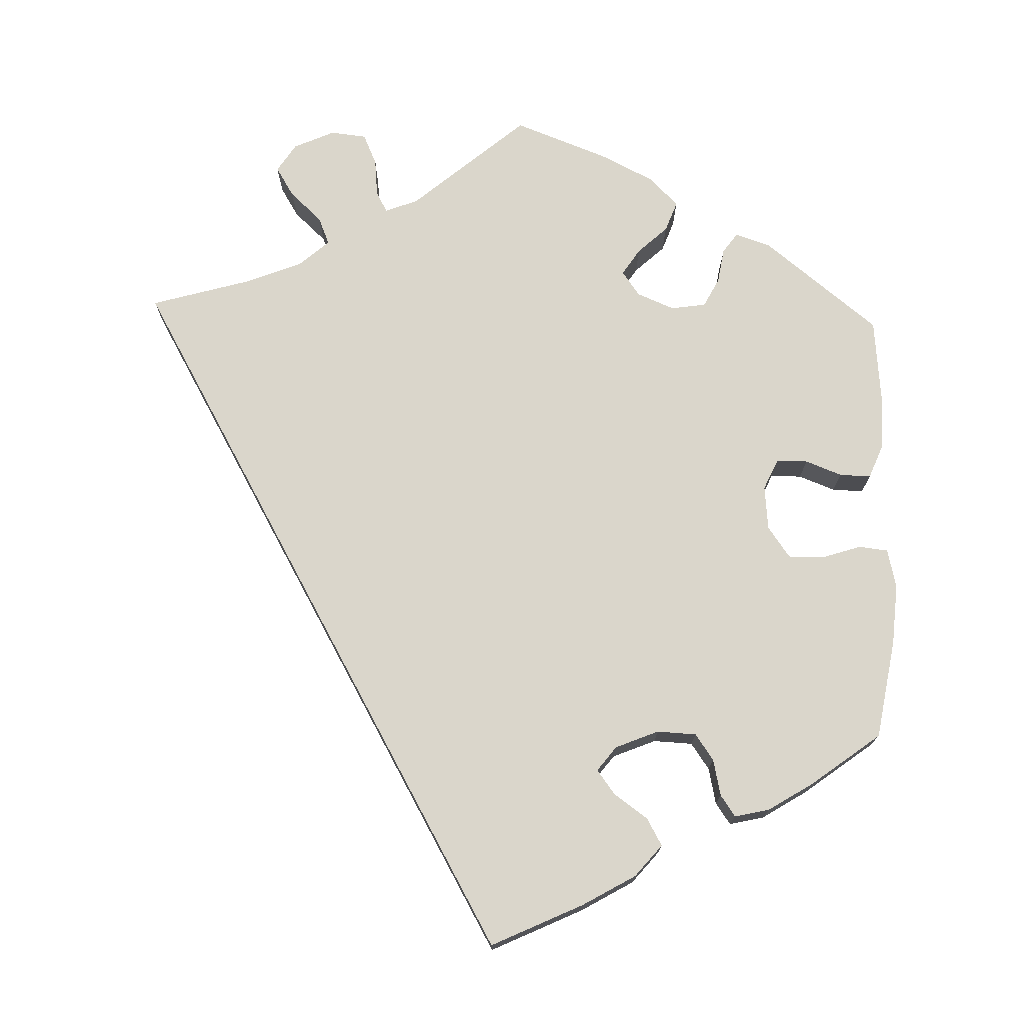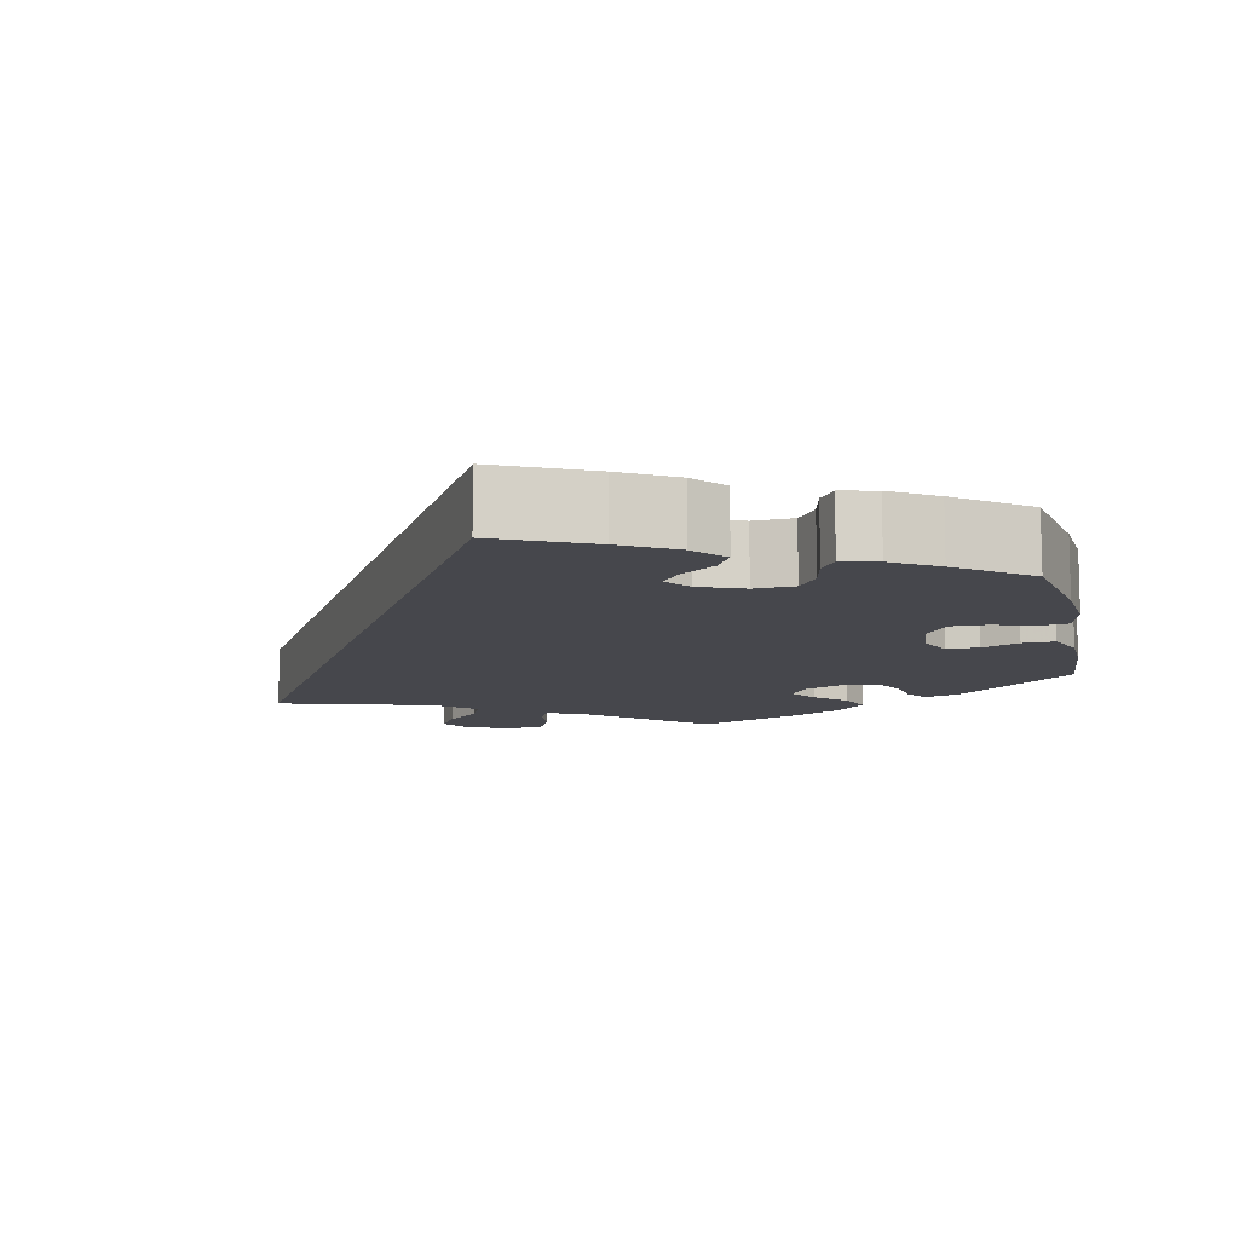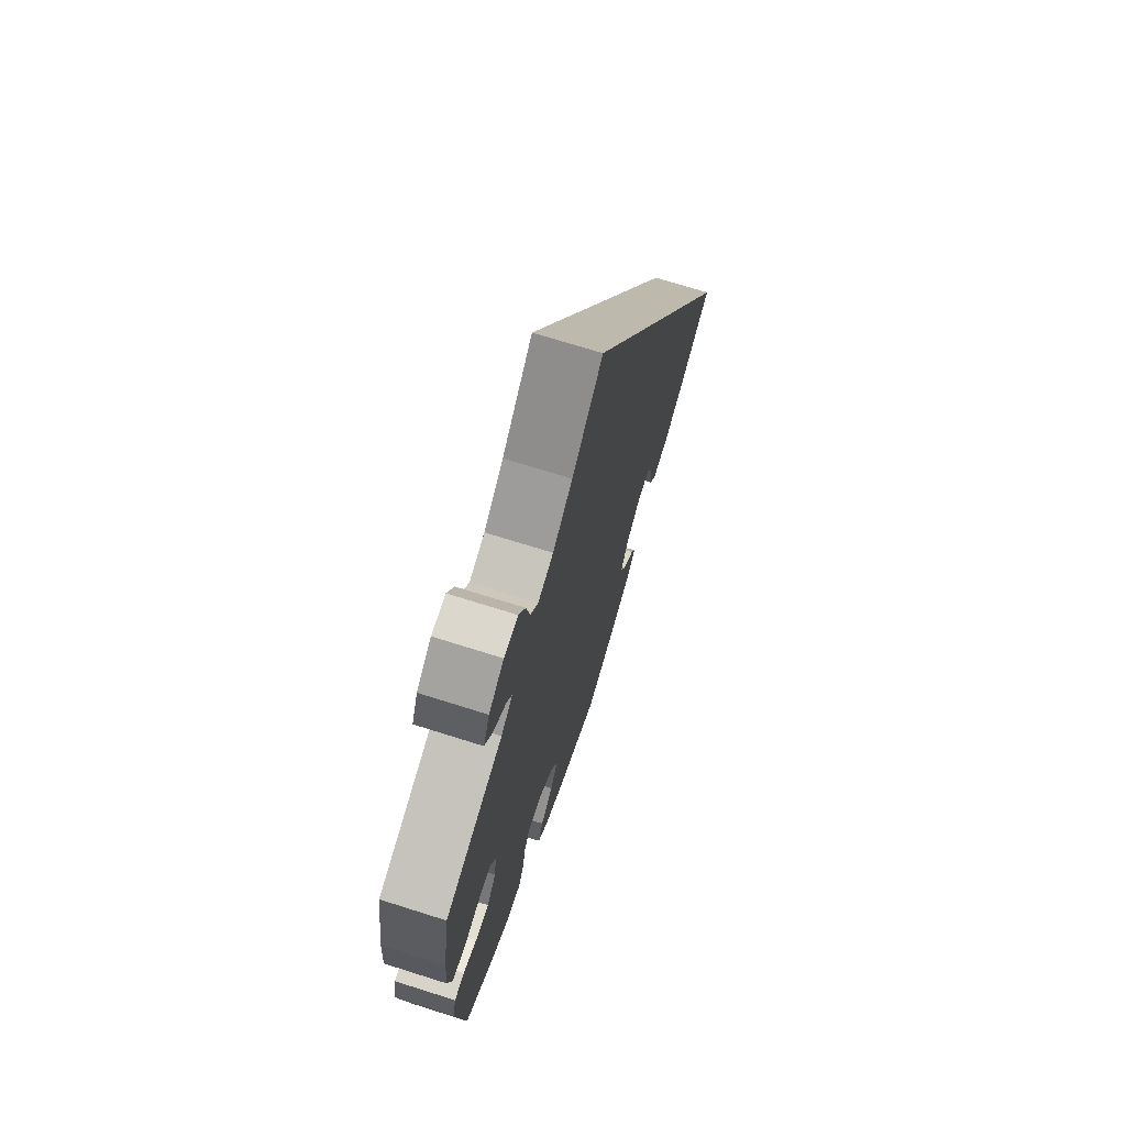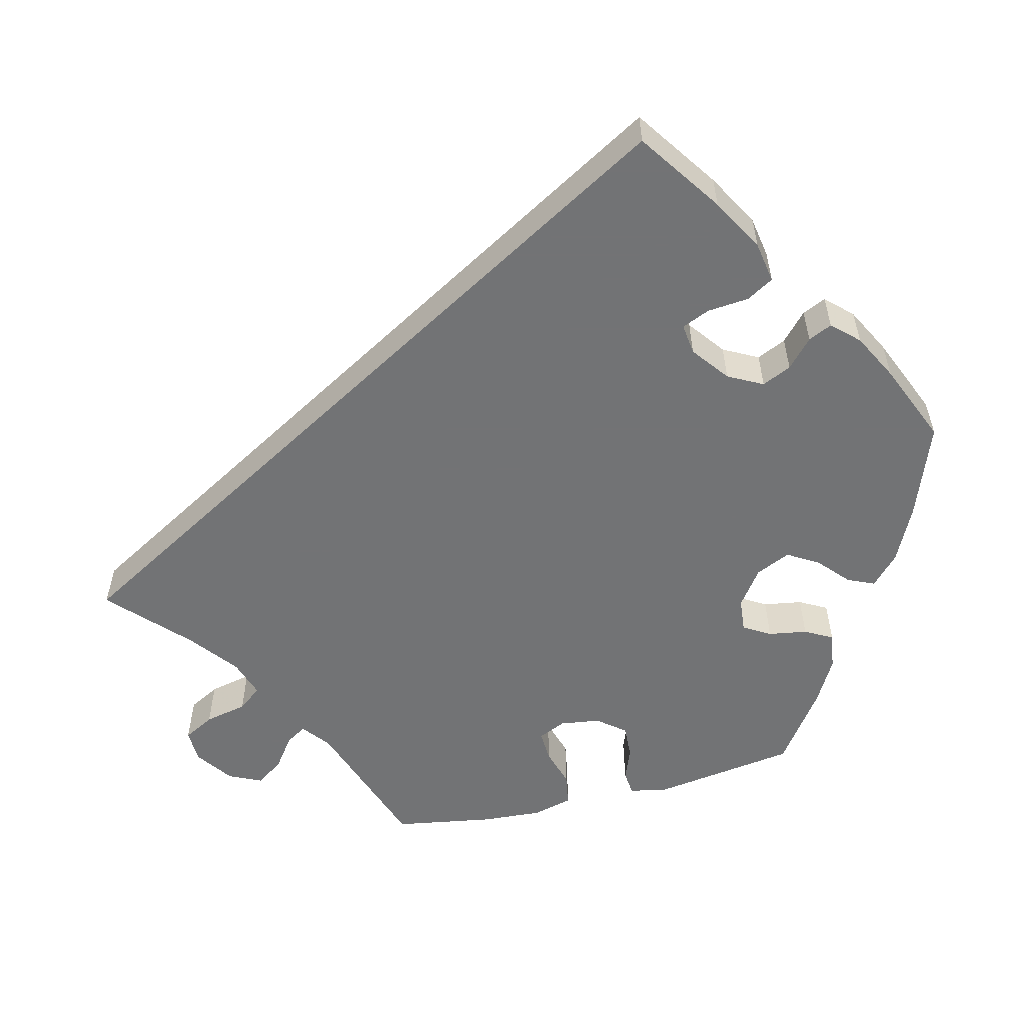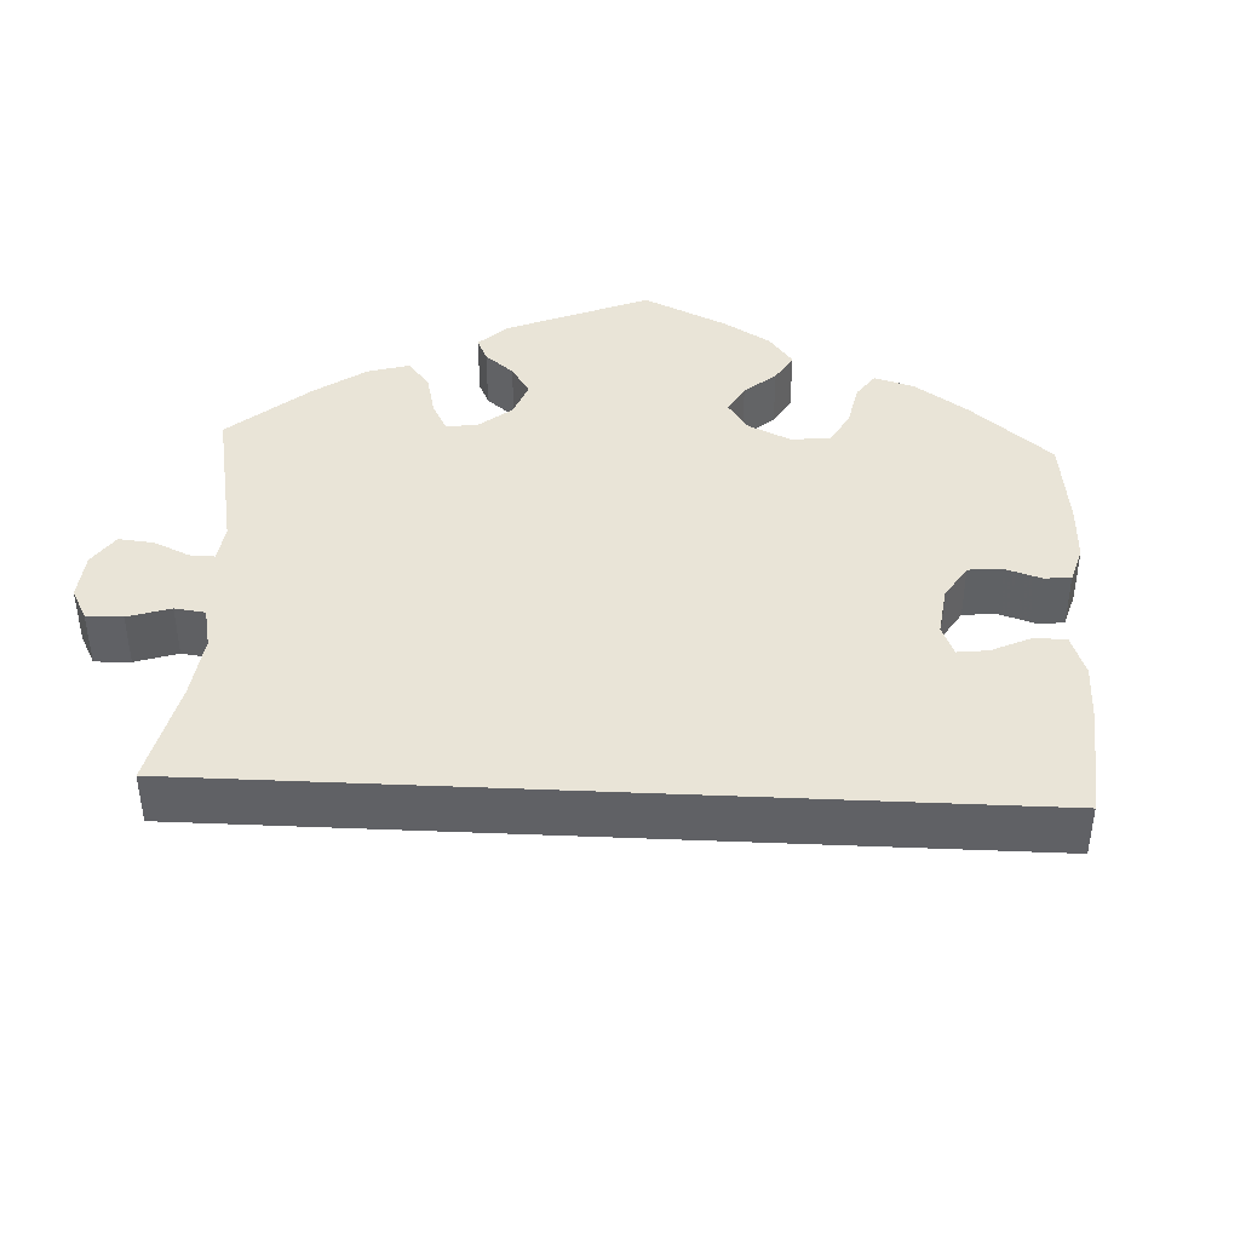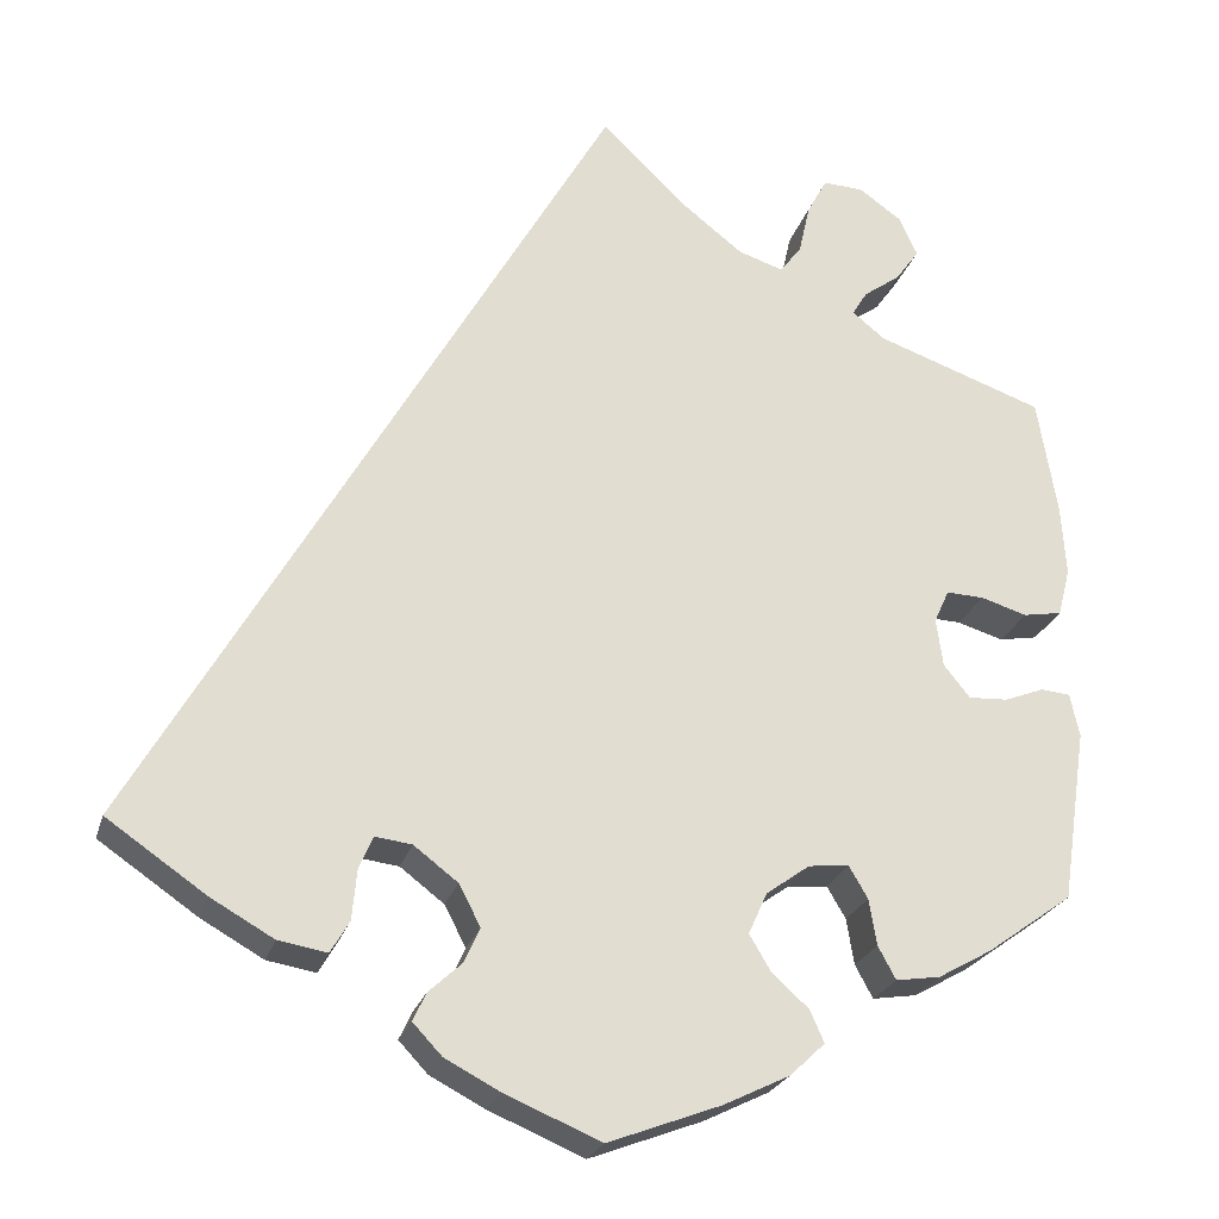
<metadata>
{"format":"obj","ext":"obj","renderer":"f3d","projection":"perspective","resolution":1024,"background":"white","views":[{"elev":73.8,"azim":121.9,"up":"+Y"},{"elev":-11.0,"azim":132.6,"up":"+Y"},{"elev":70.4,"azim":-72.4,"up":"+Z"},{"elev":-55.9,"azim":103.8,"up":"+Y"},{"elev":42.9,"azim":62.7,"up":"+Y"},{"elev":-23.7,"azim":165.2,"up":"+Z"}]}
</metadata>
<code>
v -0.323 0.07 0.352
v -0.288 0.07 0.38
v -0.304 0.07 0.406
v -0.343 0.07 0.434
v -0.368 0.07 0.469
v -0.349 0.07 0.511
v -0.303 0.07 0.544
v -0.26 0.07 0.546
v -0.239 0.07 0.507
v -0.227 0.07 0.453
v -0.204 0.07 0.423
v -0.156 0.07 0.439
v -0.095 0.07 0.487
v 0 0.07 0.578
v 0.5 0.07 -0.289
v 0.394 0.07 -0.362
v 0.327 0.07 -0.4
v 0.275 0.07 -0.409
v 0.255 0.07 -0.375
v 0.25 0.07 -0.322
v 0.235 0.07 -0.287
v 0.196 0.07 -0.292
v 0.149 0.07 -0.328
v 0.126 0.07 -0.372
v 0.143 0.07 -0.409
v 0.178 0.07 -0.441
v 0.192 0.07 -0.471
v 0.161 0.07 -0.504
v 0.102 0.07 -0.535
v 0 0.07 -0.578
v -0.12 0.07 -0.533
v -0.19 0.07 -0.499
v -0.227 0.07 -0.464
v -0.212 0.07 -0.43
v -0.173 0.07 -0.395
v -0.15 0.07 -0.356
v -0.17 0.07 -0.312
v -0.216 0.07 -0.279
v -0.259 0.07 -0.275
v -0.279 0.07 -0.309
v -0.287 0.07 -0.358
v -0.306 0.07 -0.393
v -0.353 0.07 -0.386
v -0.41 0.07 -0.354
v -0.501 0.07 -0.289
v -0.528 0.07 -0.105
v -0.518 0.07 -0.059
v -0.487 0.07 -0.056
v -0.445 0.07 -0.072
v -0.403 0.07 -0.074
v -0.375 0.07 -0.039
v -0.368 0.07 0.012
v -0.384 0.07 0.047
v -0.424 0.07 0.045
v -0.473 0.07 0.03
v -0.514 0.07 0.037
v -0.527 0.07 0.088
v -0.522 0.07 0.163
v -0.501 0.07 0.289
v -0.323 0 0.352
v -0.288 0 0.38
v -0.304 0 0.406
v -0.343 0 0.434
v -0.368 0 0.469
v -0.349 0 0.511
v -0.303 0 0.544
v -0.26 0 0.546
v -0.239 0 0.507
v -0.227 0 0.453
v -0.204 0 0.423
v -0.156 0 0.439
v -0.095 0 0.487
v 0 0 0.578
v 0.5 0 -0.289
v 0.394 0 -0.362
v 0.327 0 -0.4
v 0.275 0 -0.409
v 0.255 0 -0.375
v 0.25 0 -0.322
v 0.235 0 -0.287
v 0.196 0 -0.292
v 0.149 0 -0.328
v 0.126 0 -0.372
v 0.143 0 -0.409
v 0.178 0 -0.441
v 0.192 0 -0.471
v 0.161 0 -0.504
v 0.102 0 -0.535
v 0 0 -0.578
v -0.12 0 -0.533
v -0.19 0 -0.499
v -0.227 0 -0.464
v -0.212 0 -0.43
v -0.173 0 -0.395
v -0.15 0 -0.356
v -0.17 0 -0.312
v -0.216 0 -0.279
v -0.259 0 -0.275
v -0.279 0 -0.309
v -0.287 0 -0.358
v -0.306 0 -0.393
v -0.353 0 -0.386
v -0.41 0 -0.354
v -0.501 0 -0.289
v -0.528 0 -0.105
v -0.518 0 -0.059
v -0.487 0 -0.056
v -0.445 0 -0.072
v -0.403 0 -0.074
v -0.375 0 -0.039
v -0.368 0 0.012
v -0.384 0 0.047
v -0.424 0 0.045
v -0.473 0 0.03
v -0.514 0 0.037
v -0.527 0 0.088
v -0.522 0 0.163
v -0.501 0 0.289
f 58 59 1
f 57 58 1 2
f 54 55 56 57
f 53 54 57 2
f 52 53 2
f 51 52 2
f 46 47 48 49
f 46 49 50
f 45 46 50
f 44 45 50 51
f 40 41 42 43
f 39 40 43 44
f 32 33 34 35
f 32 35 36
f 31 32 36
f 30 31 36
f 29 30 36 37
f 25 26 27 28
f 24 25 28 29
f 17 18 19 20
f 17 20 21
f 16 17 21
f 13 14 15 16
f 12 13 16 21
f 11 12 21 22
f 7 8 9 10
f 3 4 5 6
f 2 3 6 7
f 39 44 51 2
f 24 29 37
f 23 24 37 38
f 22 23 38
f 2 7 10 11
f 22 38 39
f 2 11 22 39
f 60 118 117
f 61 60 117 116
f 116 115 114 113
f 61 116 113 112
f 61 112 111
f 61 111 110
f 108 107 106 105
f 109 108 105
f 109 105 104
f 110 109 104 103
f 102 101 100 99
f 103 102 99 98
f 94 93 92 91
f 95 94 91
f 95 91 90
f 95 90 89
f 96 95 89 88
f 87 86 85 84
f 88 87 84 83
f 79 78 77 76
f 80 79 76
f 80 76 75
f 75 74 73 72
f 80 75 72 71
f 81 80 71 70
f 69 68 67 66
f 65 64 63 62
f 66 65 62 61
f 61 110 103 98
f 96 88 83
f 97 96 83 82
f 97 82 81
f 70 69 66 61
f 98 97 81
f 98 81 70 61
f 1 60 61 2
f 2 61 62 3
f 3 62 63 4
f 4 63 64 5
f 5 64 65 6
f 6 65 66 7
f 7 66 67 8
f 8 67 68 9
f 9 68 69 10
f 10 69 70 11
f 11 70 71 12
f 12 71 72 13
f 13 72 73 14
f 14 73 74 15
f 15 74 75 16
f 16 75 76 17
f 17 76 77 18
f 18 77 78 19
f 19 78 79 20
f 20 79 80 21
f 21 80 81 22
f 22 81 82 23
f 23 82 83 24
f 24 83 84 25
f 25 84 85 26
f 26 85 86 27
f 27 86 87 28
f 28 87 88 29
f 29 88 89 30
f 30 89 90 31
f 31 90 91 32
f 32 91 92 33
f 33 92 93 34
f 34 93 94 35
f 35 94 95 36
f 36 95 96 37
f 37 96 97 38
f 38 97 98 39
f 39 98 99 40
f 40 99 100 41
f 41 100 101 42
f 42 101 102 43
f 43 102 103 44
f 44 103 104 45
f 45 104 105 46
f 46 105 106 47
f 47 106 107 48
f 48 107 108 49
f 49 108 109 50
f 50 109 110 51
f 51 110 111 52
f 52 111 112 53
f 53 112 113 54
f 54 113 114 55
f 55 114 115 56
f 56 115 116 57
f 57 116 117 58
f 58 117 118 59
f 59 118 60 1

</code>
